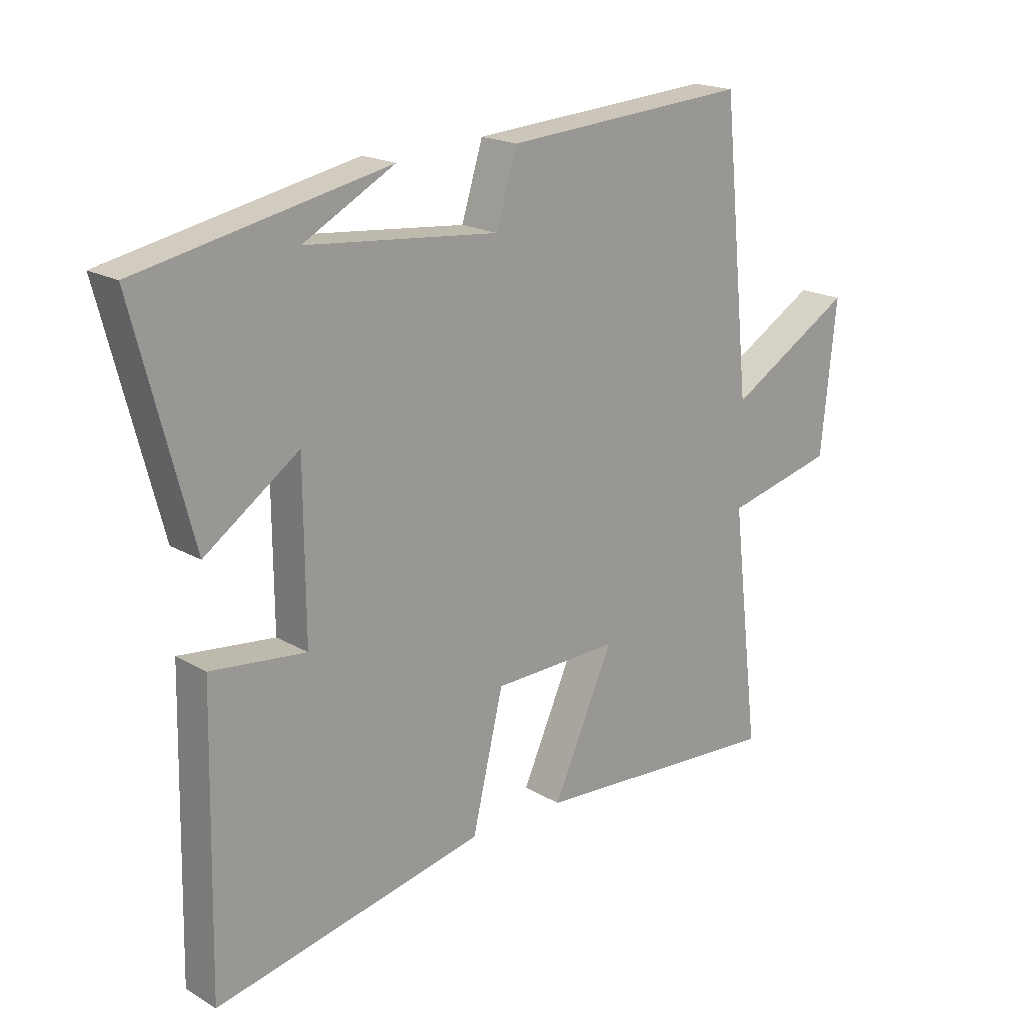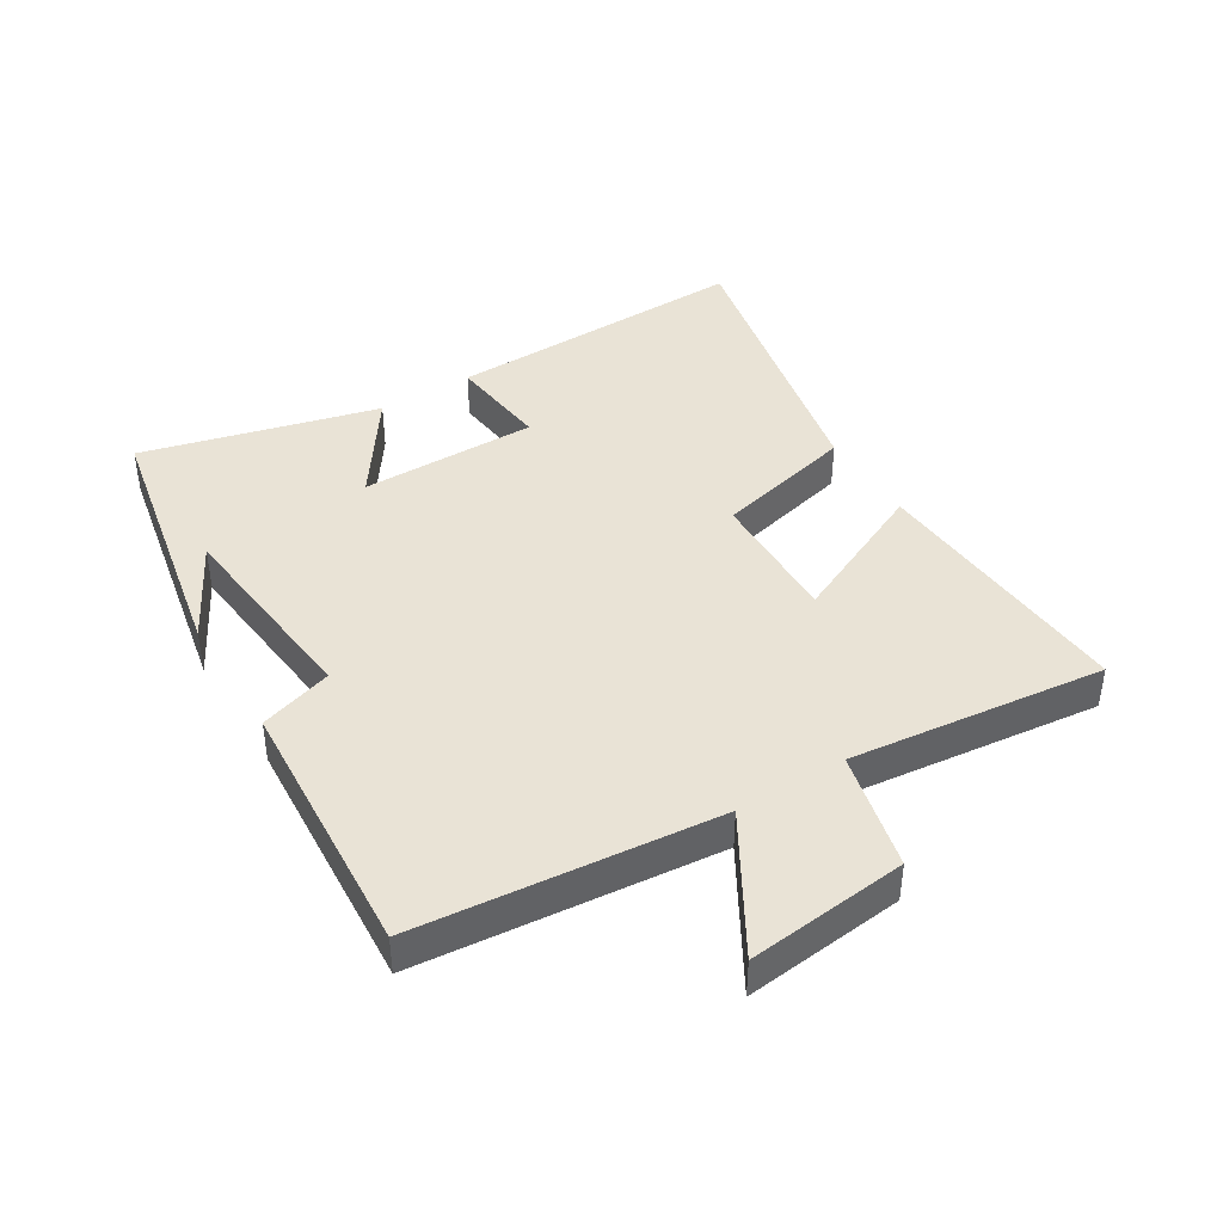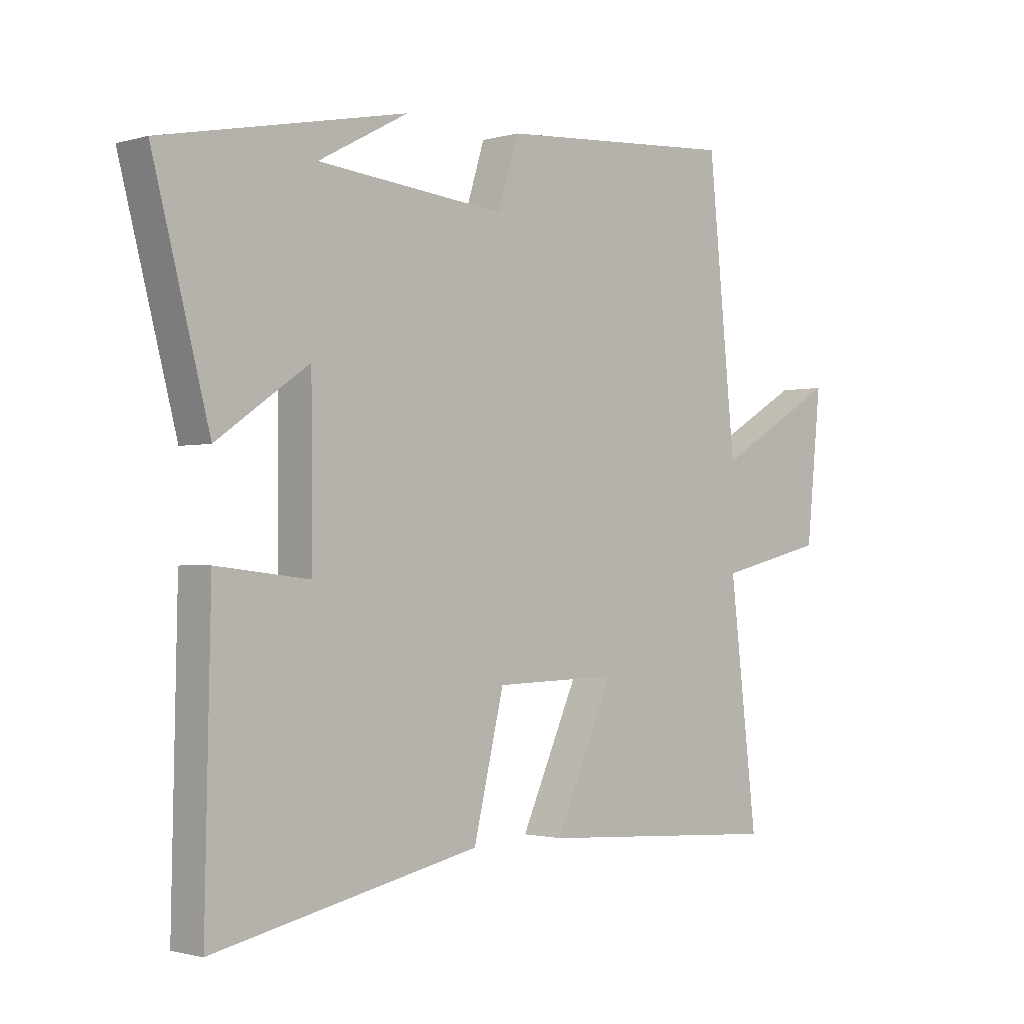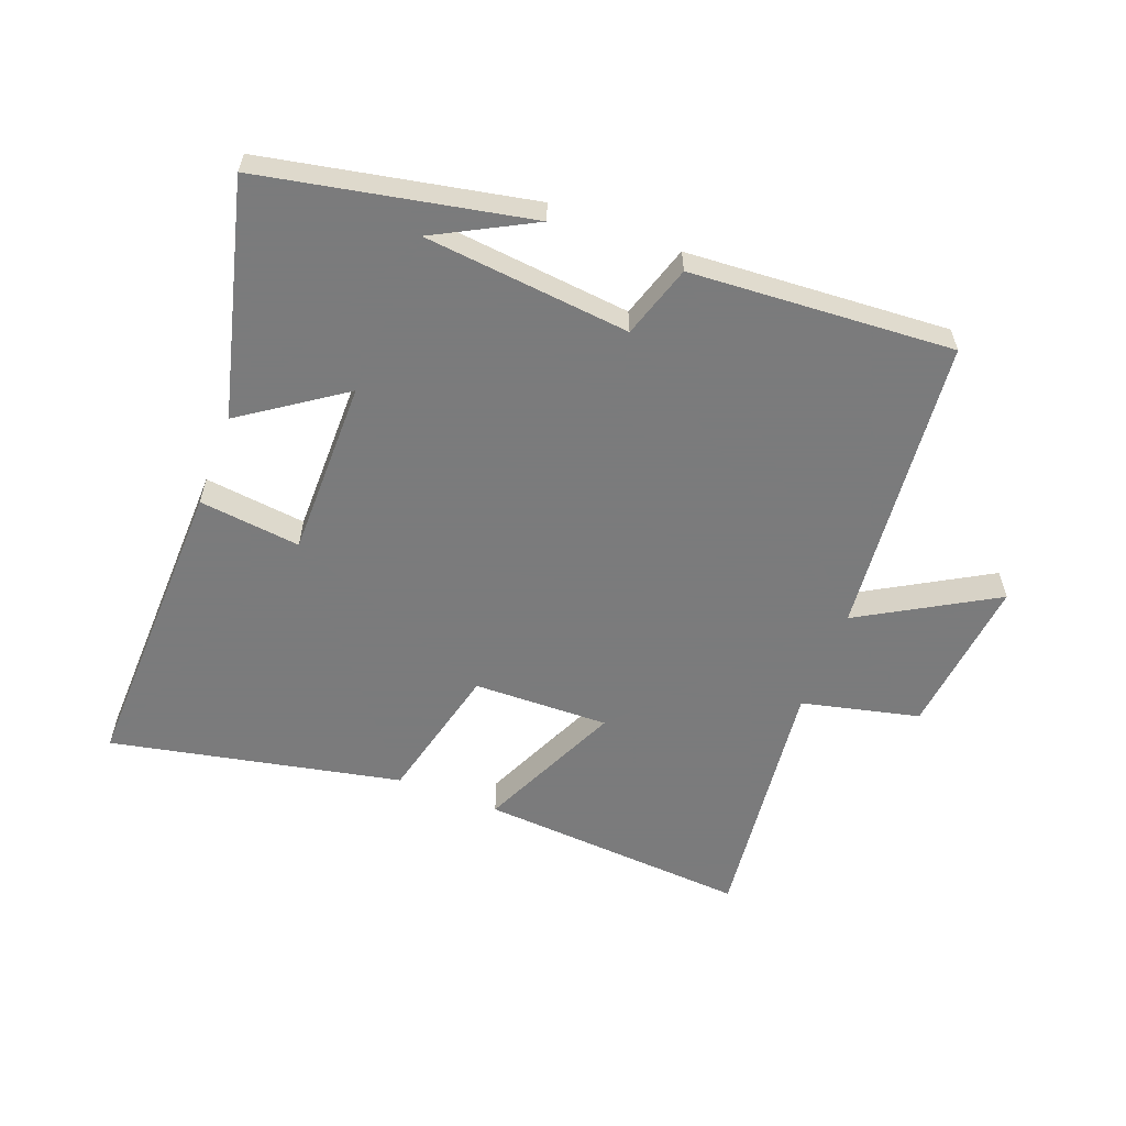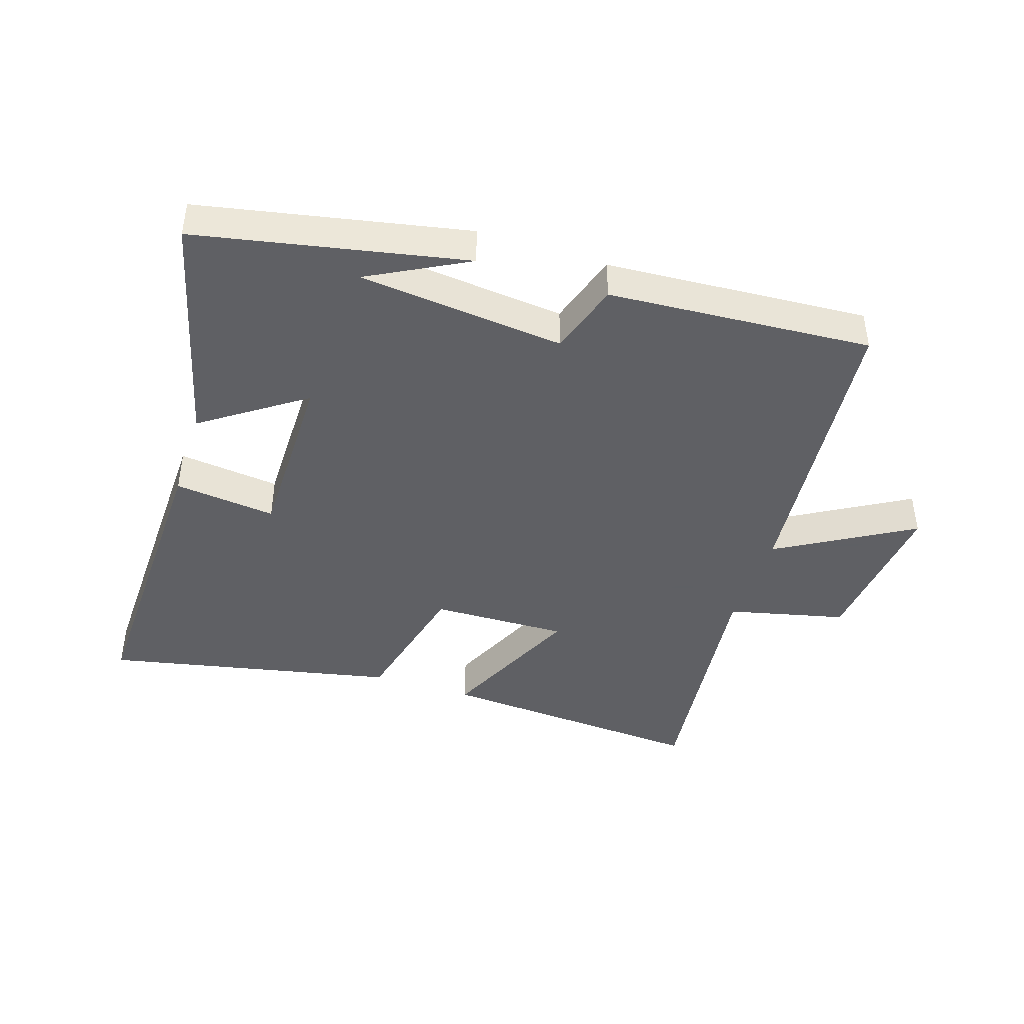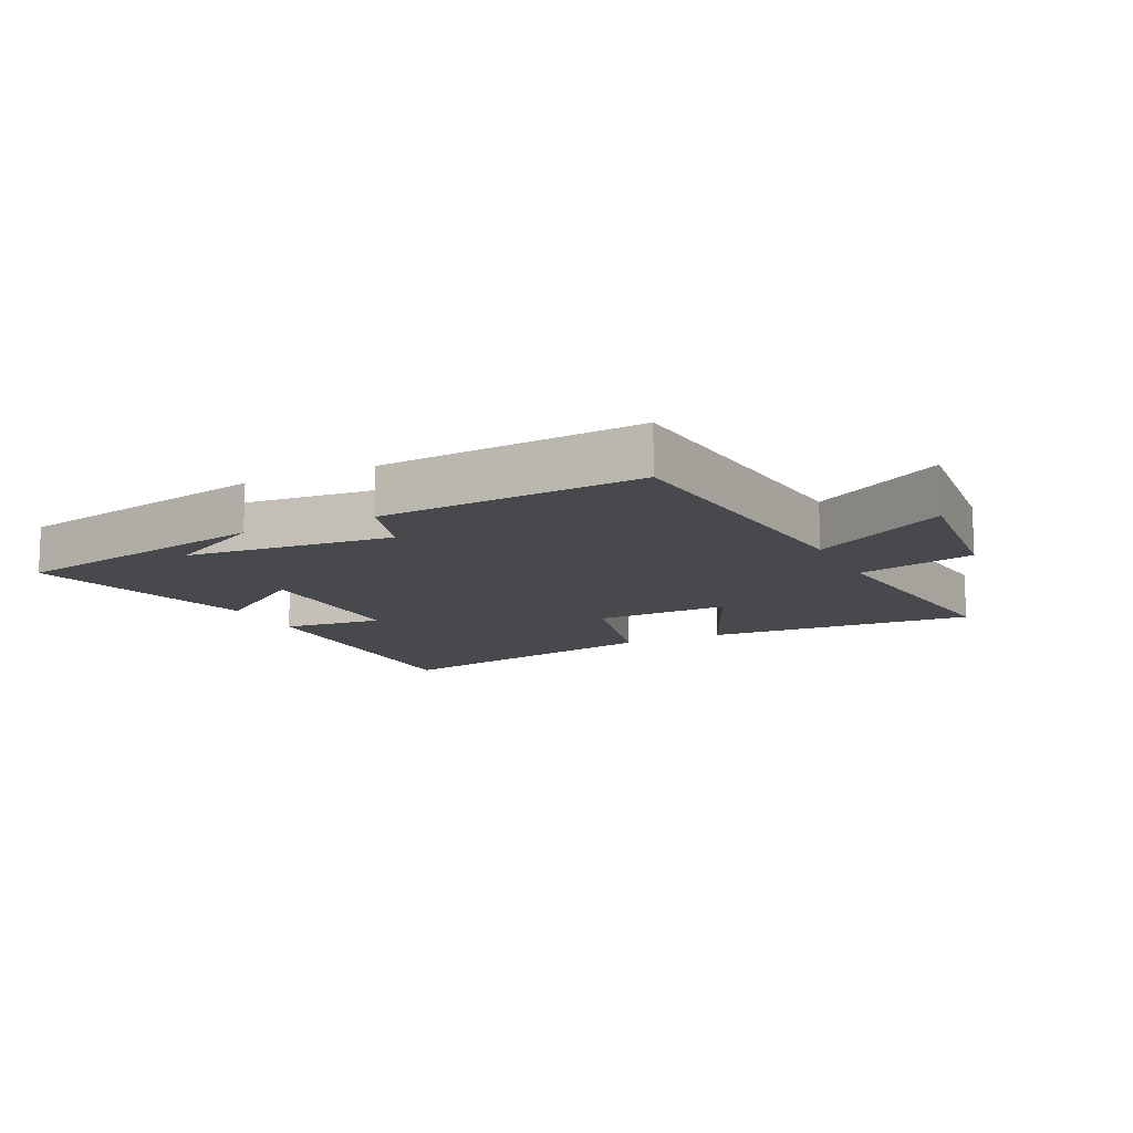
<metadata>
{"format":"obj","ext":"obj","renderer":"f3d","projection":"perspective","resolution":1024,"background":"white","views":[{"elev":19.0,"azim":-42.2,"up":"+Z"},{"elev":42.0,"azim":58.2,"up":"+Y"},{"elev":-1.5,"azim":-44.2,"up":"+Z"},{"elev":-58.4,"azim":-21.2,"up":"+Y"},{"elev":-43.2,"azim":-18.2,"up":"+Y"},{"elev":-12.3,"azim":26.0,"up":"+Y"}]}
</metadata>
<code>
v 0.452 0.07 0.529
v 0.5 0.07 0.052
v 0.713 0.07 0.177
v 0.687 0.07 -0.077
v 0.5 0.07 -0.122
v 0.548 0.07 -0.527
v 0.118 0.07 -0.5
v 0.221 0.07 -0.272
v 0.005 0.07 -0.278
v -0.048 0.07 -0.5
v -0.51 0.07 -0.598
v -0.5 0.07 -0.112
v -0.338 0.07 -0.13
v -0.34 0.07 0.152
v -0.5 0.07 0.04
v -0.598 0.07 0.414
v -0.174 0.07 0.5
v -0.33 0.07 0.416
v -0.002 0.07 0.384
v 0.034 0.07 0.5
v 0.452 0 0.529
v 0.5 0 0.052
v 0.713 0 0.177
v 0.687 0 -0.077
v 0.5 0 -0.122
v 0.548 0 -0.527
v 0.118 0 -0.5
v 0.221 0 -0.272
v 0.005 0 -0.278
v -0.048 0 -0.5
v -0.51 0 -0.598
v -0.5 0 -0.112
v -0.338 0 -0.13
v -0.34 0 0.152
v -0.5 0 0.04
v -0.598 0 0.414
v -0.174 0 0.5
v -0.33 0 0.416
v -0.002 0 0.384
v 0.034 0 0.5
f 19 20 1 2
f 18 19 2
f 16 17 18
f 14 15 16 18
f 13 14 18 2
f 11 12 13
f 10 11 13
f 9 10 13
f 8 9 13 2
f 5 6 7 8
f 5 8 2 3
f 3 4 5
f 22 21 40 39
f 22 39 38
f 38 37 36
f 38 36 35 34
f 22 38 34 33
f 33 32 31
f 33 31 30
f 33 30 29
f 22 33 29 28
f 28 27 26 25
f 23 22 28 25
f 25 24 23
f 1 21 22 2
f 2 22 23 3
f 3 23 24 4
f 4 24 25 5
f 5 25 26 6
f 6 26 27 7
f 7 27 28 8
f 8 28 29 9
f 9 29 30 10
f 10 30 31 11
f 11 31 32 12
f 12 32 33 13
f 13 33 34 14
f 14 34 35 15
f 15 35 36 16
f 16 36 37 17
f 17 37 38 18
f 18 38 39 19
f 19 39 40 20
f 20 40 21 1

</code>
